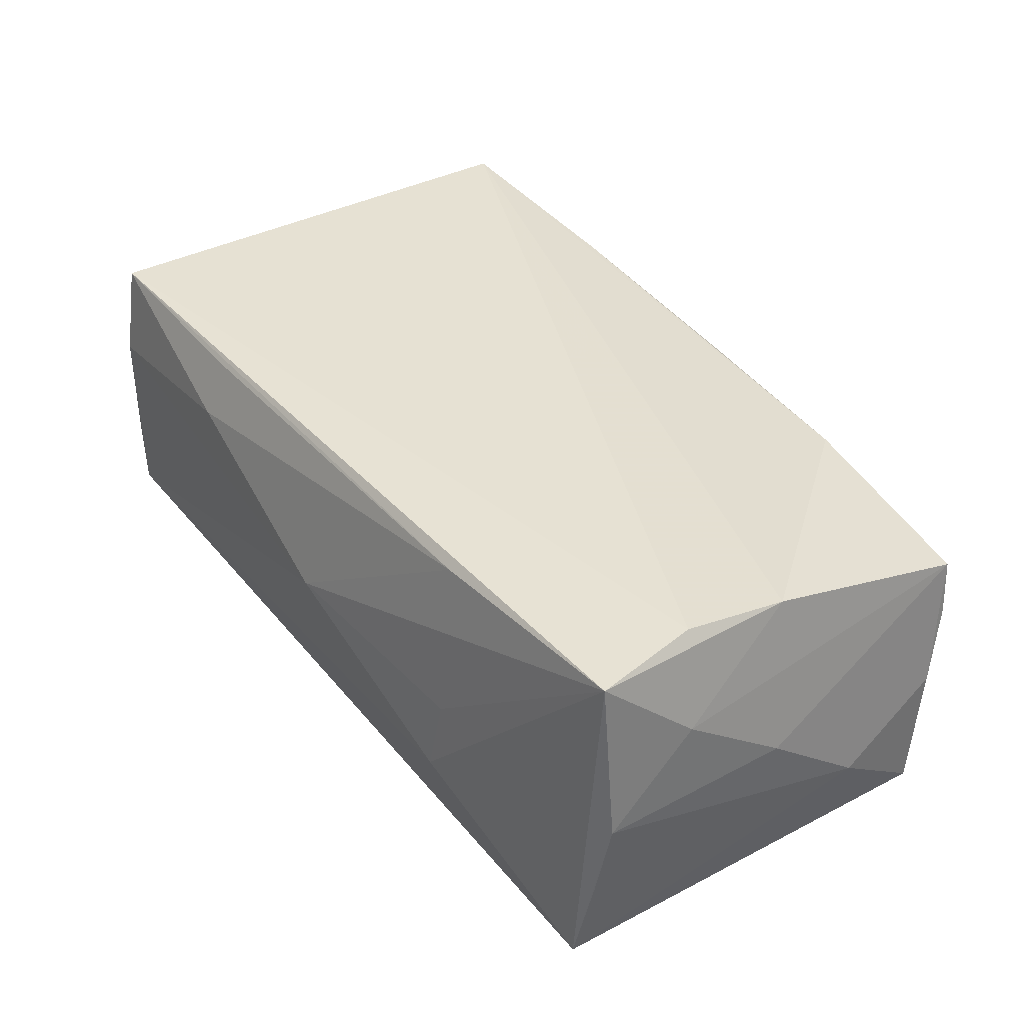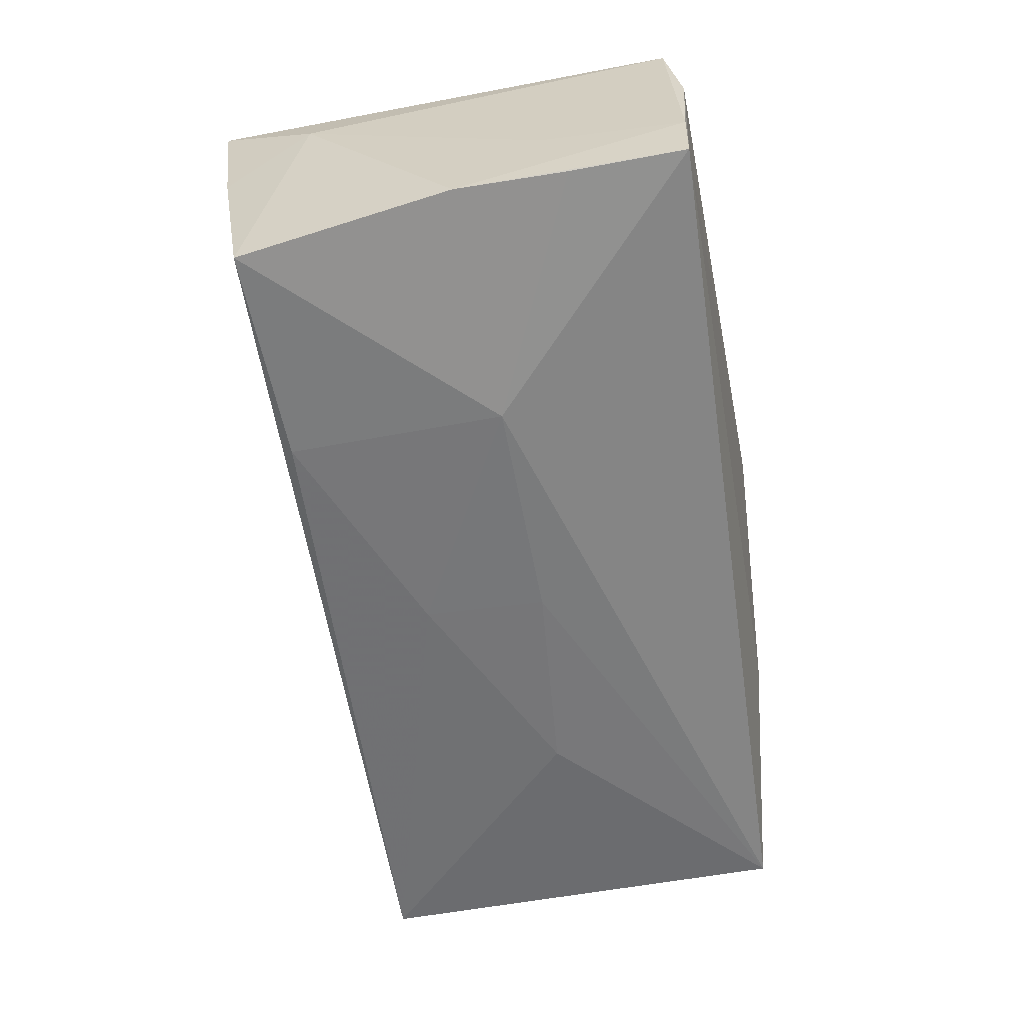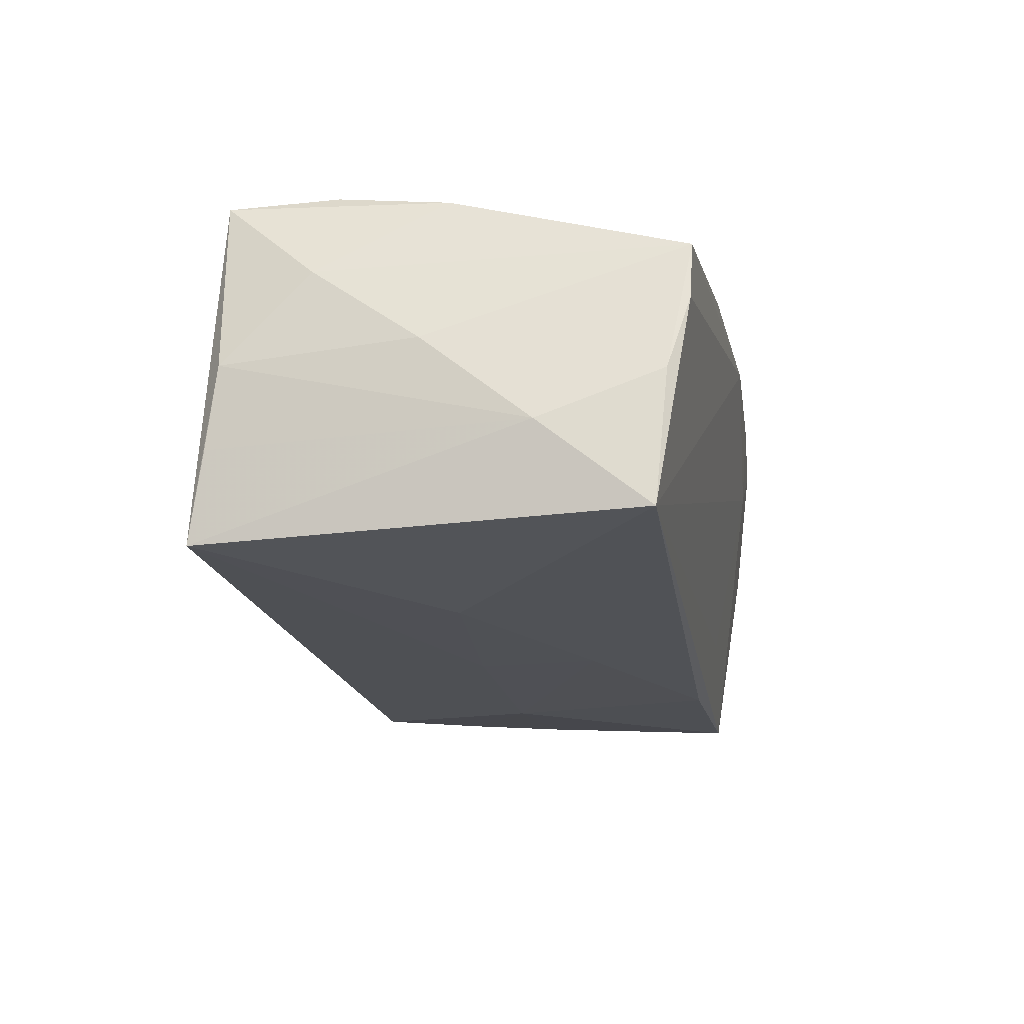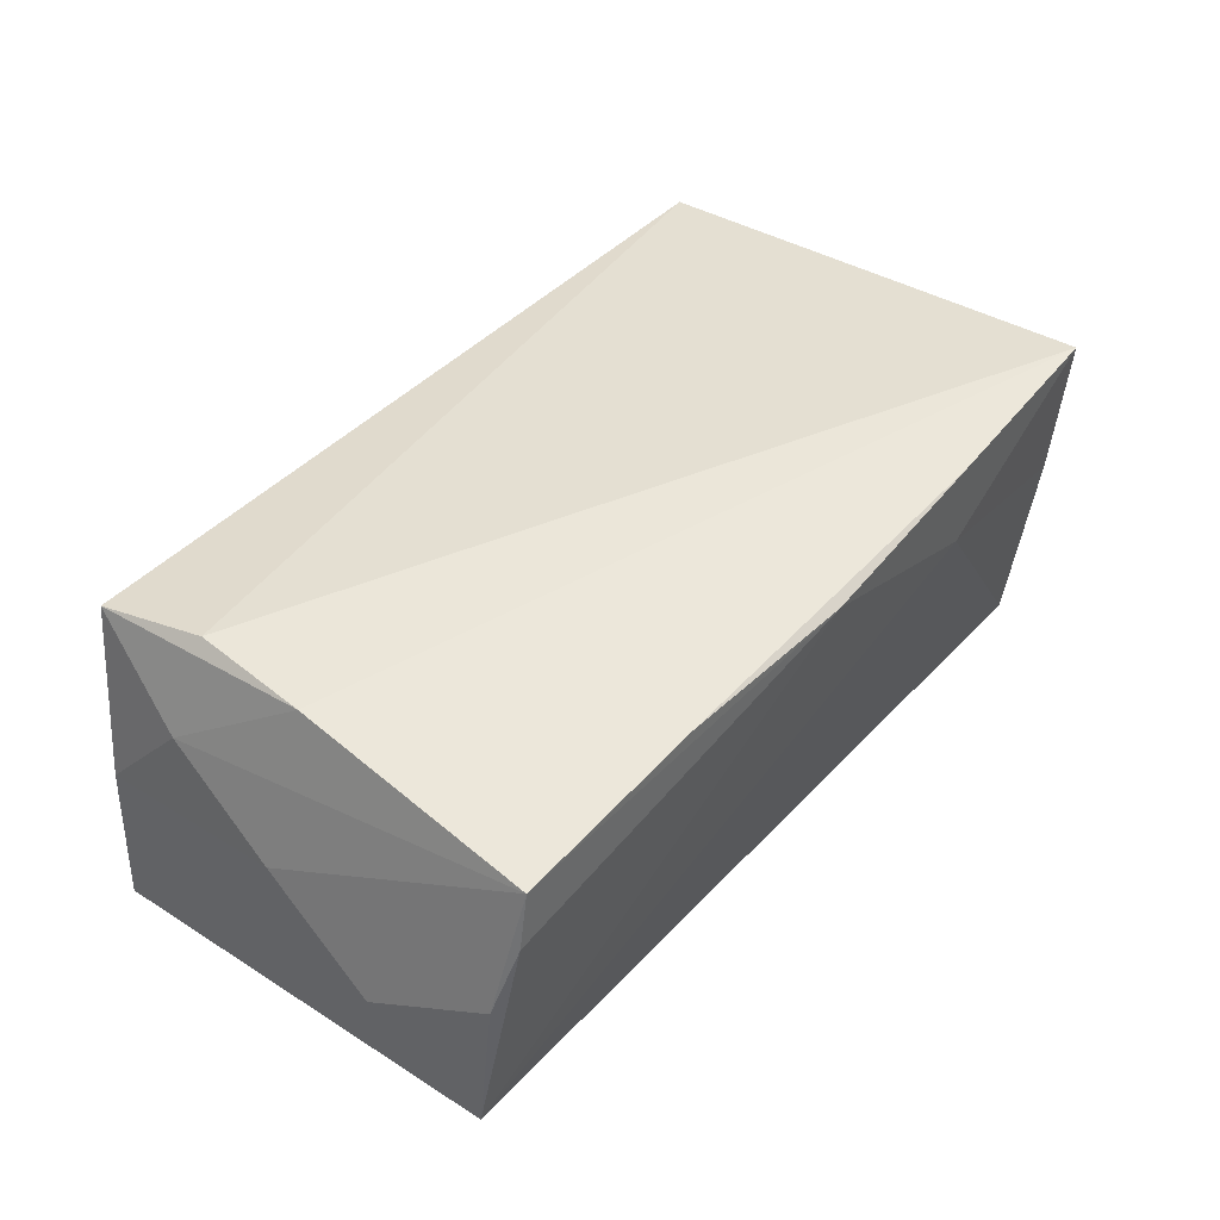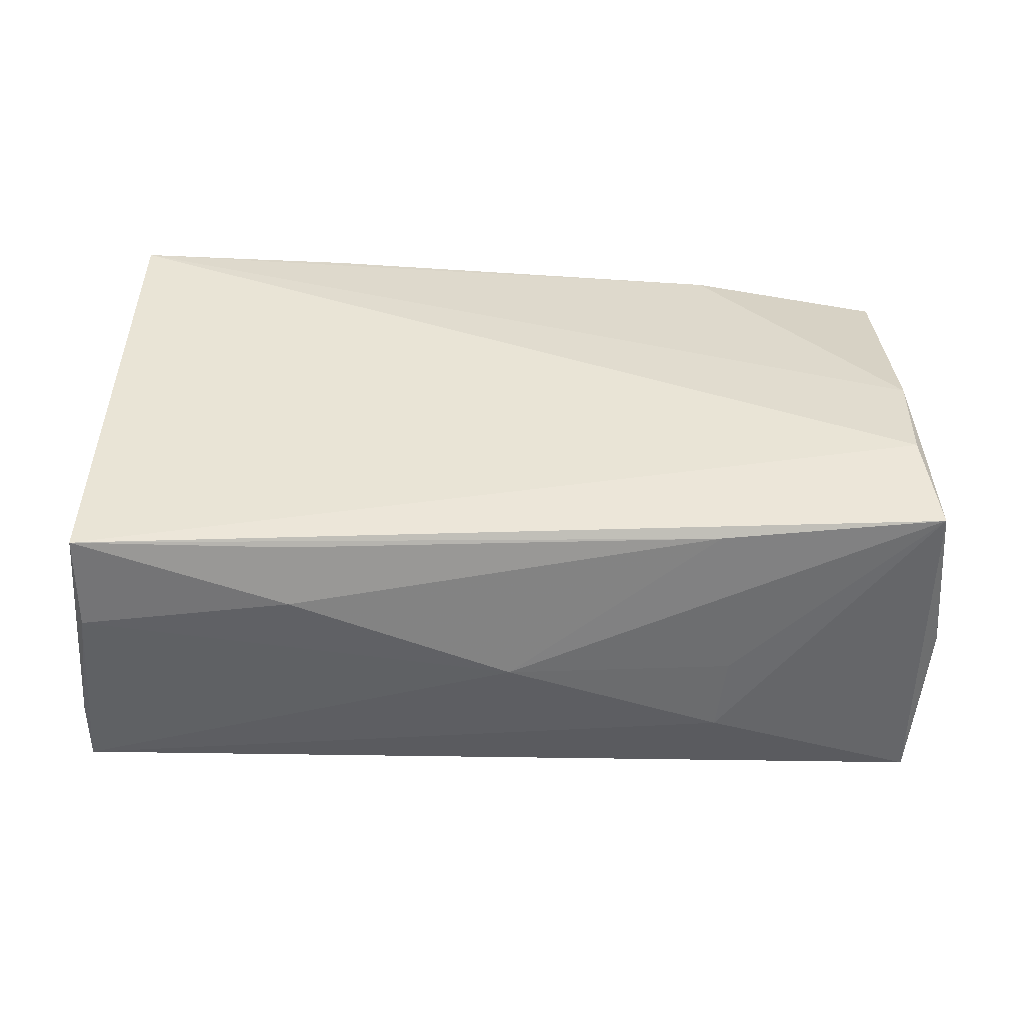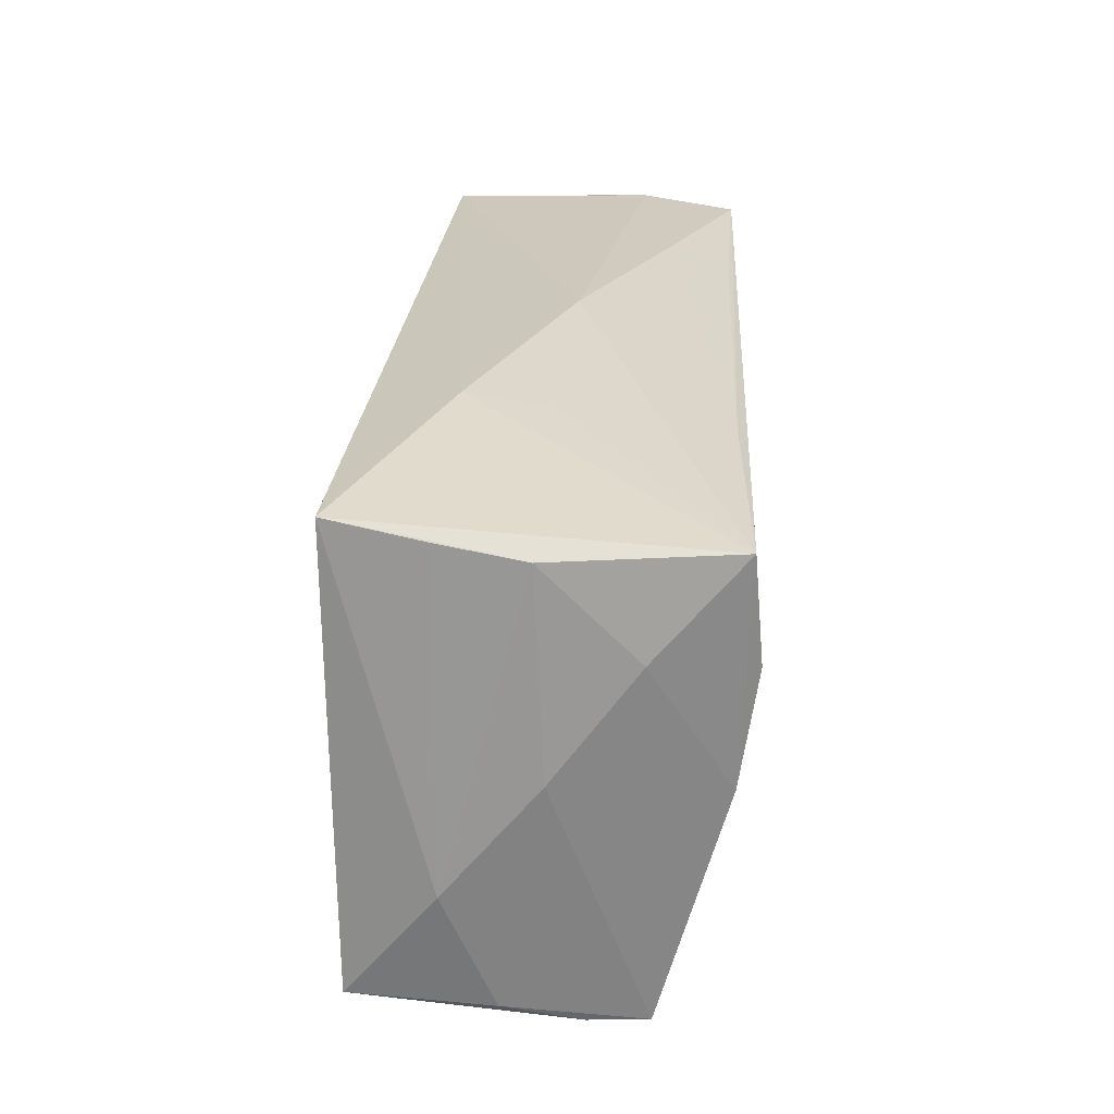
<metadata>
{"format":"obj","ext":"obj","renderer":"f3d","projection":"perspective","resolution":1024,"background":"white","views":[{"elev":38.6,"azim":-123.3,"up":"+Z"},{"elev":-56.8,"azim":101.1,"up":"+Z"},{"elev":-19.8,"azim":-78.3,"up":"+Z"},{"elev":37.1,"azim":-51.0,"up":"+Z"},{"elev":42.7,"azim":-178.7,"up":"+Z"},{"elev":22.8,"azim":-87.8,"up":"+Y"}]}
</metadata>
<code>
v 0.02496 0.02789 0.01983
v -0.02698 0.02851 -0.0093
v 0.02409 -0.03098 0.01882
v -0.000115 -0.01161 -0.02179
v -0.02659 -0.03203 0.0151
v -0.05288 0.02174 0.02
v -0.02558 0.0003828 -0.02206
v -0.02611 0.02451 0.01916
v -0.05042 -0.03149 0.01121
v 0.05044 0.02898 0.02109
v -0.05089 0.009174 0.02109
v 0.05424 0.003069 -0.0177
v 0.05293 0.02993 -0.01544
v 0.02484 -0.03009 0.008143
v 0.02613 -0.02528 -0.01339
v -0.05488 0.02134 -0.0006599
v 0.05275 -0.01644 0.01158
v -0.05547 -0.00178 0.0004276
v -0.0529 -0.0286 -0.004419
v -0.05122 -0.004042 0.01899
v -0.05539 -0.01443 -0.01017
v -0.05391 0.02283 -0.01032
v 0.05184 -0.02271 -0.02011
v 0.02653 0.003275 -0.02171
v -0.0009865 0.03085 0.002065
v 0.02526 0.03055 0.013
v -0.002397 -0.03254 0.01593
v 0.05346 0.01622 -0.01672
v -0.02812 0.0274 0.000109
v -0.05122 -0.03121 0.004447
v 0.05029 -0.02906 0.02109
v 0.0262 -0.02254 -0.02116
v -0.05326 -0.02705 -0.02024
v 0.05094 -0.02674 0.003376
v -0.05269 0.02472 -0.02093
v 0.05314 0.01314 -0.005507
v 0.05037 0.03085 0.009544
v -0.0548 0.01085 0.009948
v 0.05271 0.03012 -0.006904
v -0.0008653 0.002976 -0.02195
f 21 35 33
f 5 9 27
f 31 10 11
f 21 9 18
f 9 38 18
f 7 33 35
f 19 9 21
f 21 33 19
f 15 33 23
f 27 9 30
f 30 33 27
f 9 19 30
f 30 19 33
f 9 5 20
f 20 38 9
f 20 31 11
f 5 31 20
f 12 13 39
f 39 36 12
f 14 15 23
f 27 33 14
f 33 15 14
f 37 10 39
f 37 26 10
f 39 13 37
f 2 13 35
f 11 10 6
f 6 2 35
f 6 20 11
f 38 20 6
f 23 33 32
f 13 12 28
f 35 13 24
f 13 28 24
f 23 32 24
f 24 12 23
f 24 28 12
f 27 14 3
f 3 14 31
f 3 5 27
f 3 31 5
f 34 14 23
f 31 14 34
f 25 37 13
f 26 37 25
f 13 2 25
f 8 6 10
f 26 25 8
f 8 25 6
f 16 6 35
f 38 6 16
f 16 18 38
f 21 18 16
f 33 7 4
f 4 32 33
f 4 24 32
f 40 7 35
f 35 24 40
f 40 4 7
f 24 4 40
f 31 34 17
f 17 12 36
f 23 12 17
f 17 34 23
f 10 31 17
f 39 10 17
f 17 36 39
f 2 6 29
f 29 25 2
f 6 25 29
f 10 26 1
f 1 8 10
f 26 8 1
f 22 35 21
f 21 16 22
f 22 16 35

</code>
